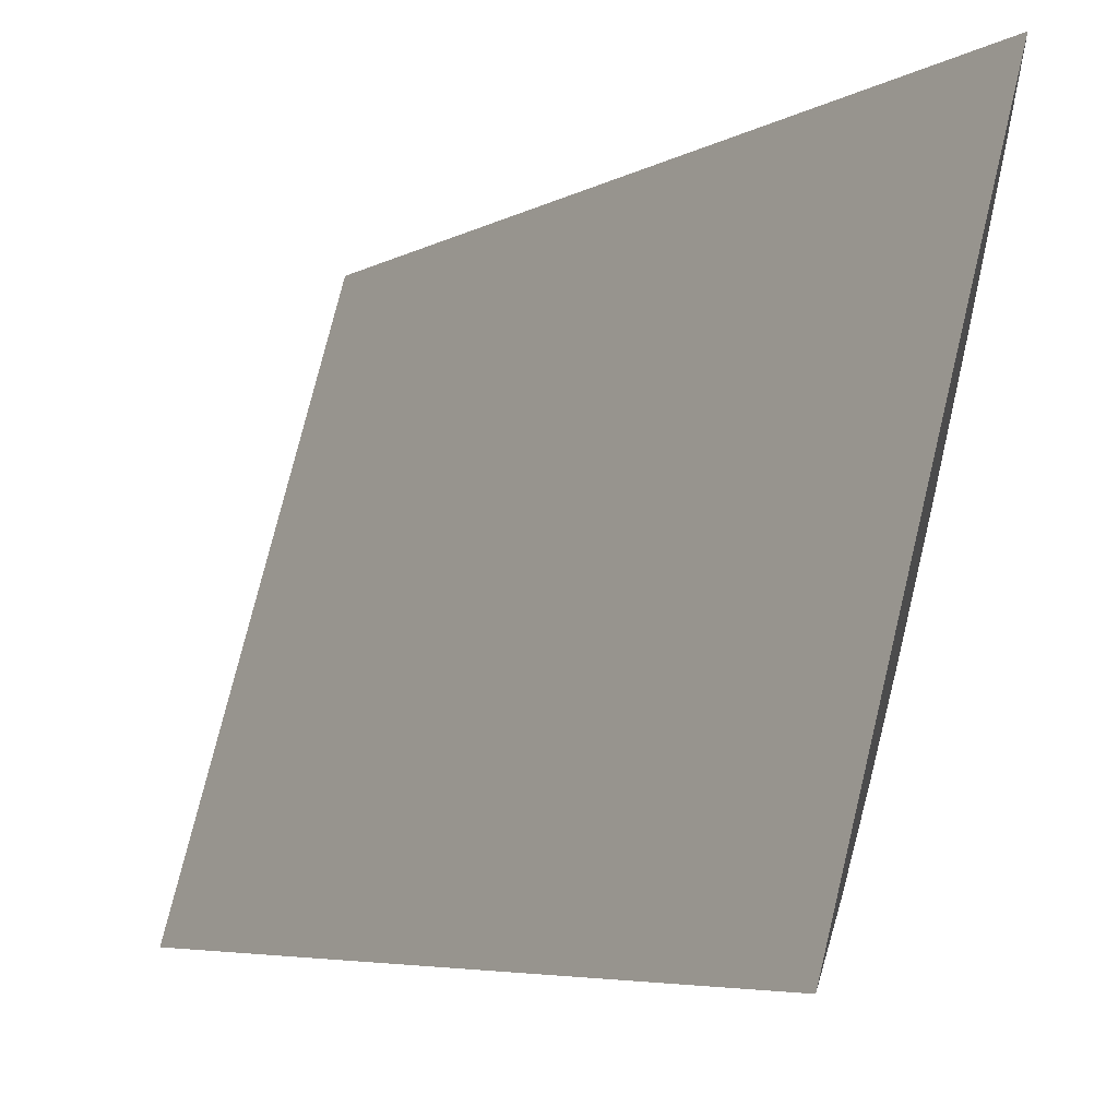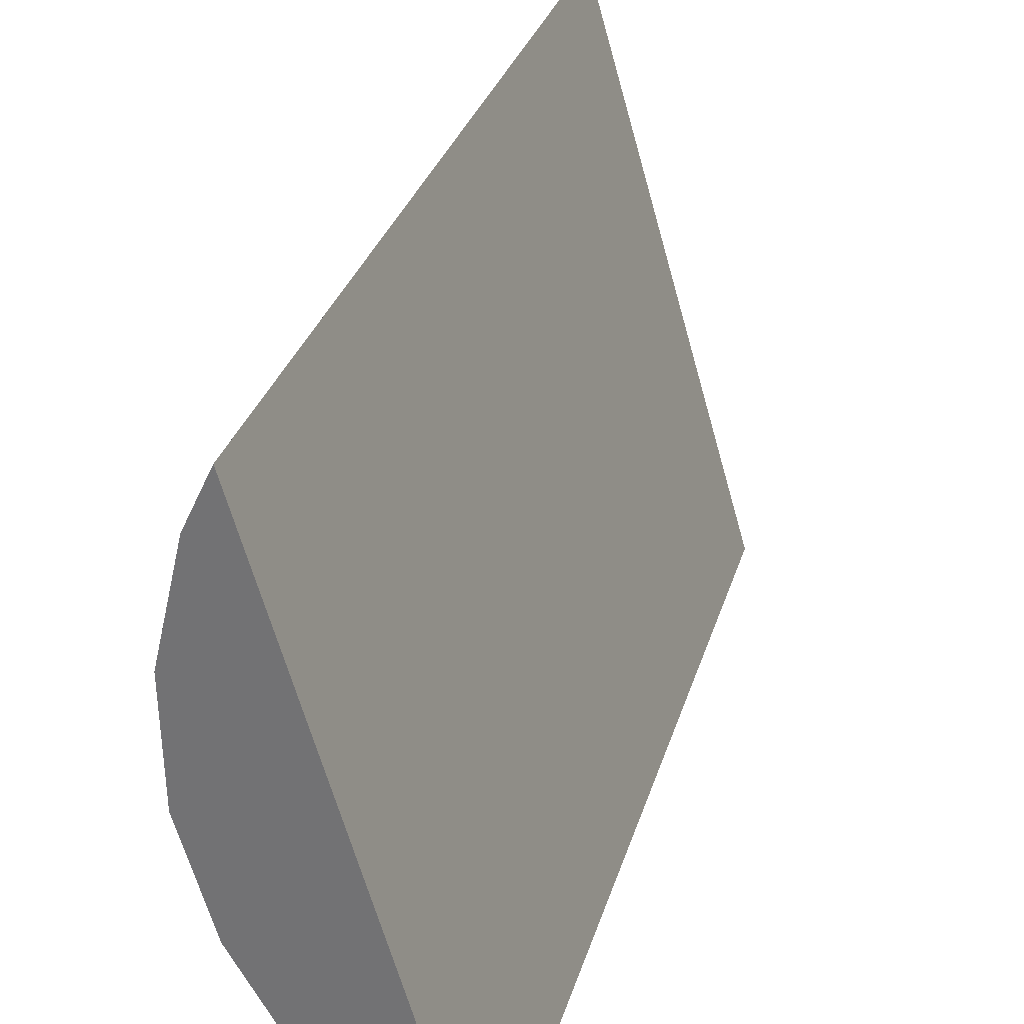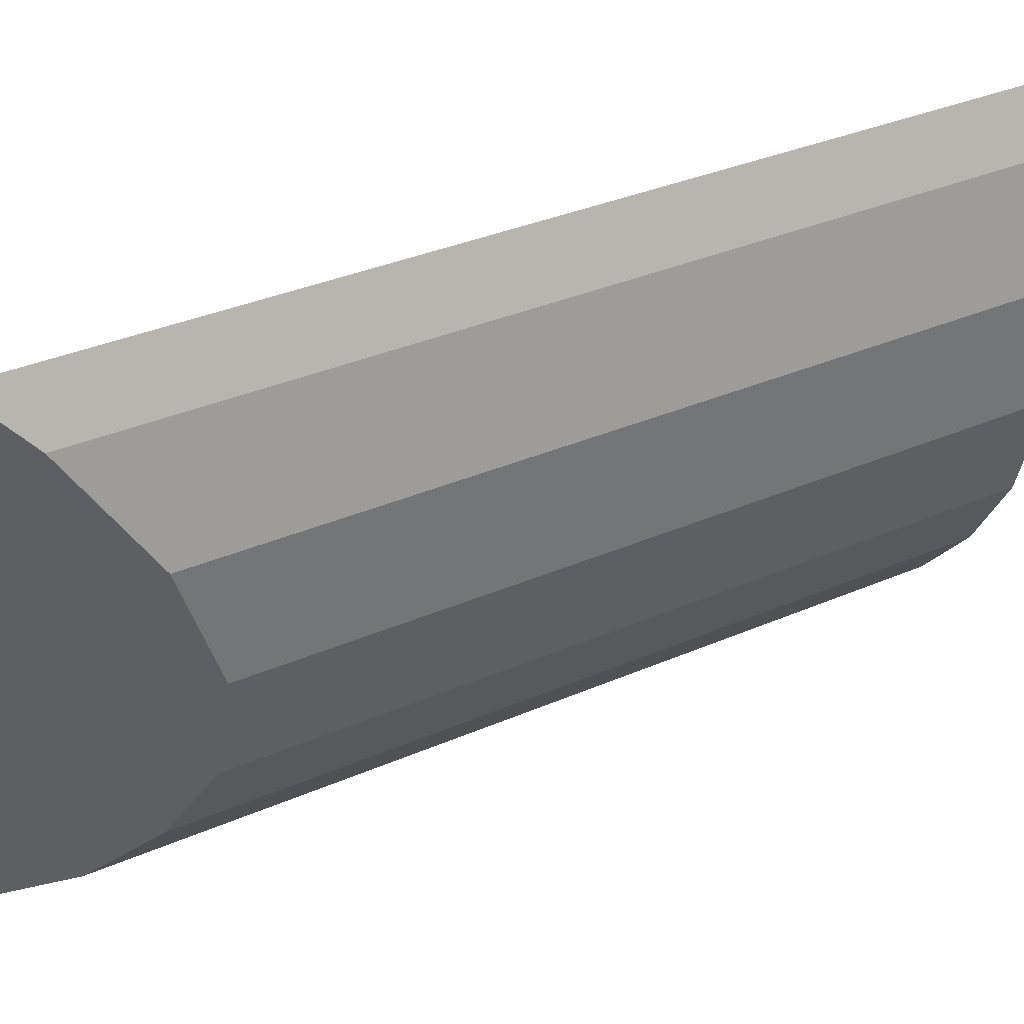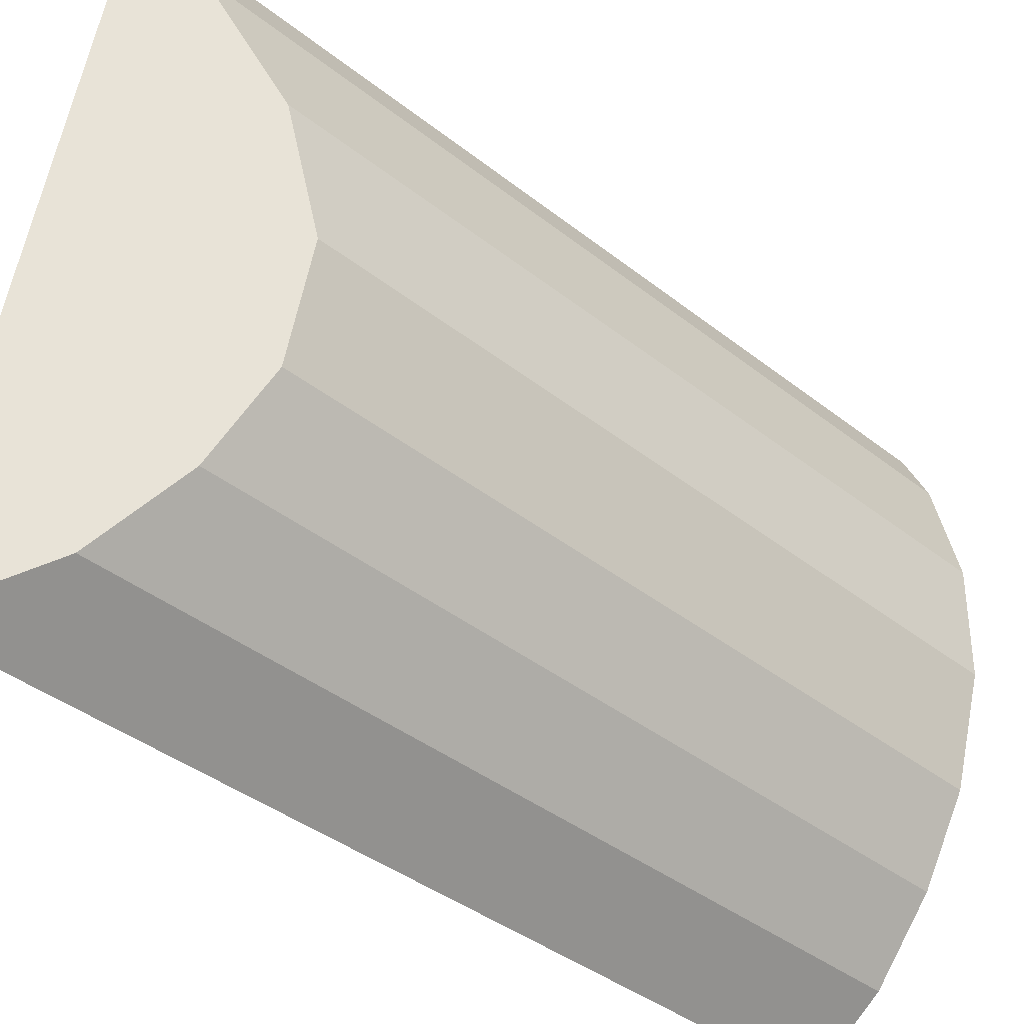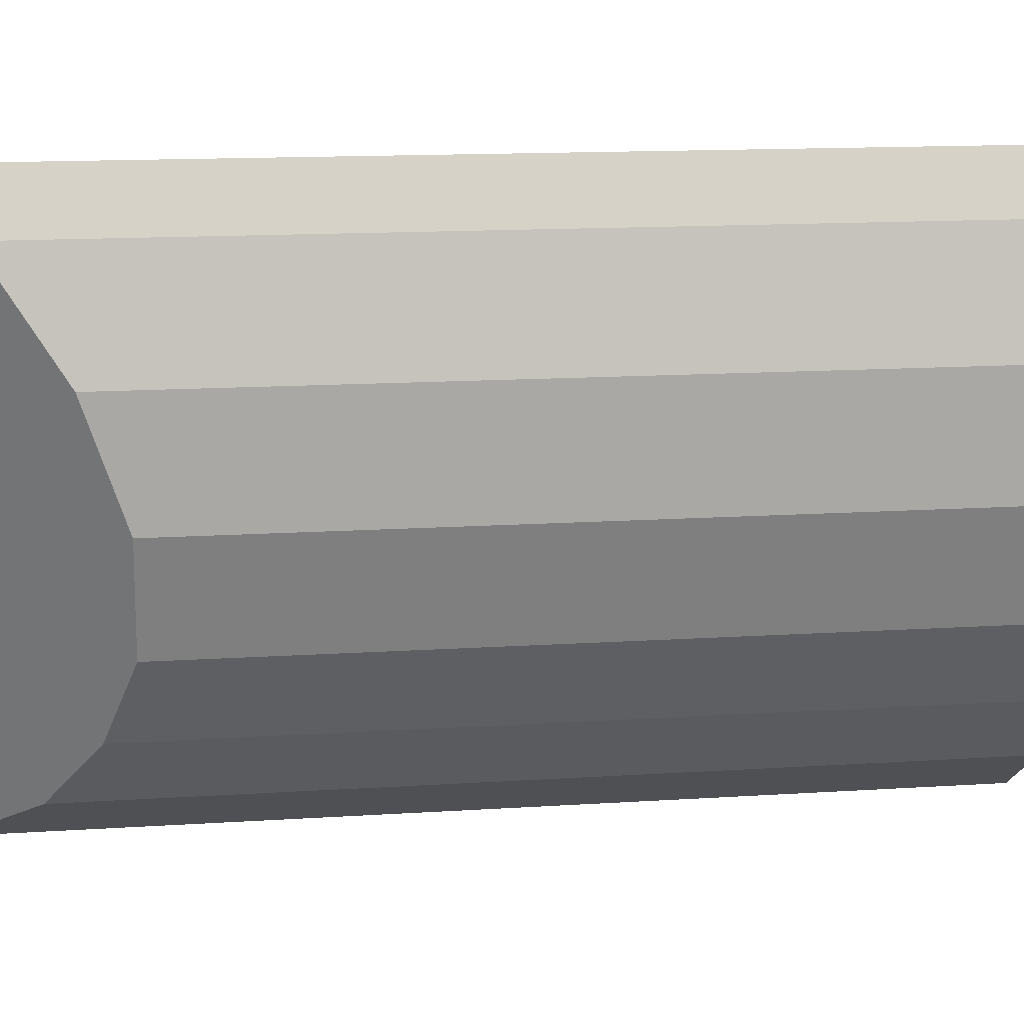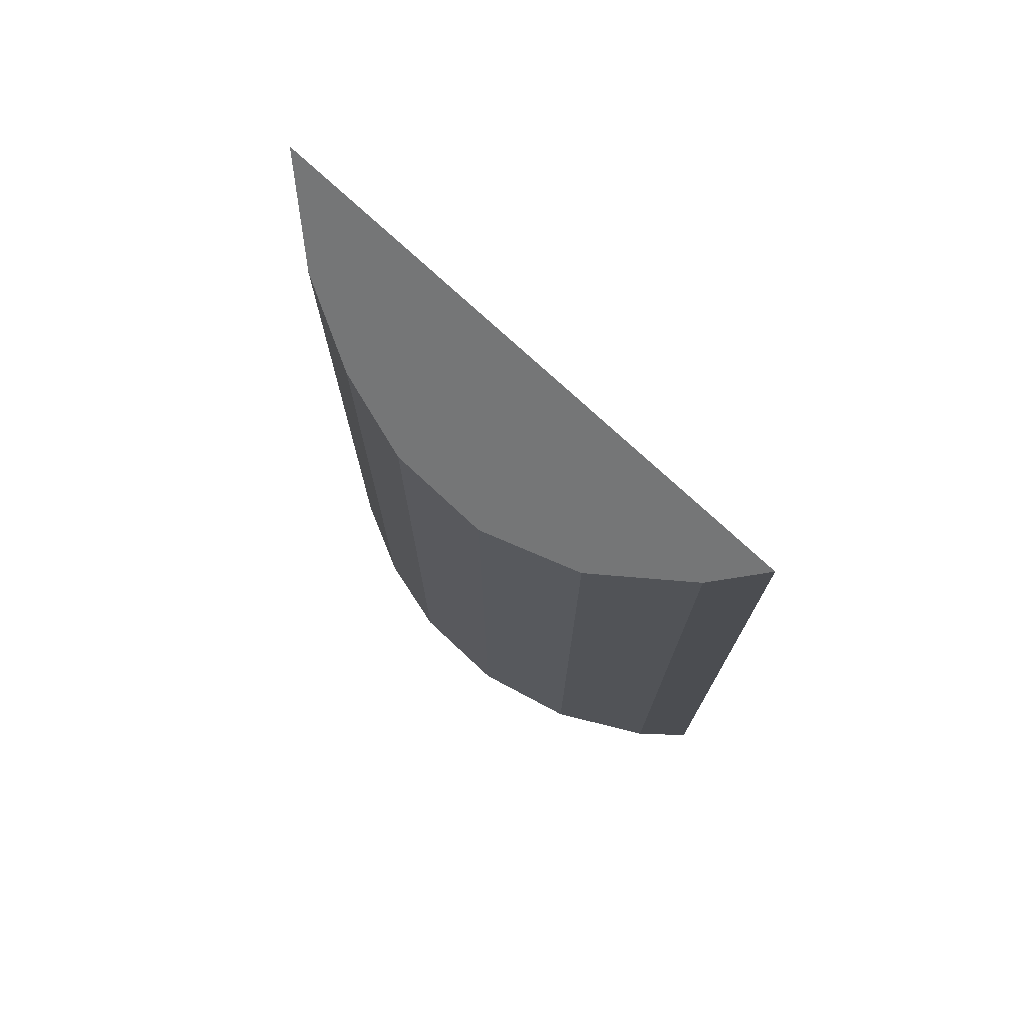
<metadata>
{"format":"obj","ext":"obj","renderer":"f3d","projection":"perspective","resolution":1024,"background":"white","views":[{"elev":-5.6,"azim":148.5,"up":"+Z"},{"elev":31.3,"azim":15.7,"up":"+Z"},{"elev":34.5,"azim":-120.4,"up":"+Z"},{"elev":-39.9,"azim":-134.2,"up":"+Z"},{"elev":14.4,"azim":-98.1,"up":"+Z"},{"elev":74.1,"azim":-63.0,"up":"+Y"}]}
</metadata>
<code>
v  3.826 17.68 -6.773
v  0.487 16.7 2.092
v  0.971 17.68 3.13
v  0 15.35 9.396e-16
v  0.041 14.62 -2.169
v  0.632 14.62 -4.209
v  1.528 15.18 -5.763
v  2.699 16.15 -7.116
v  4.225 17.68 -8.158
v  4.225 4.995e-16 -8.158
v  2.699 4.357e-16 -7.116
v  1.528 3.529e-16 -5.763
v  0.632 2.577e-16 -4.209
v  0.041 1.328e-16 -2.169
v  0 0 0
v  0.487 -1.281e-16 2.092
v  0.971 -1.917e-16 3.13
v  3.826 4.147e-16 -6.773
g defaultobject
f 1 2 3
f 2 1 4
f 4 1 5
f 5 1 6
f 6 1 7
f 7 1 8
f 8 1 9
f 10 8 9
f 8 10 11
f 11 7 8
f 7 11 12
f 12 6 7
f 6 12 13
f 13 5 6
f 5 13 14
f 5 15 4
f 15 5 14
f 4 16 2
f 16 4 15
f 2 17 3
f 17 2 16
f 1 10 9
f 10 1 3
f 10 3 18
f 18 3 17
f 16 18 17
f 18 16 15
f 18 15 14
f 18 14 13
f 18 13 12
f 18 12 11
f 18 11 10

</code>
